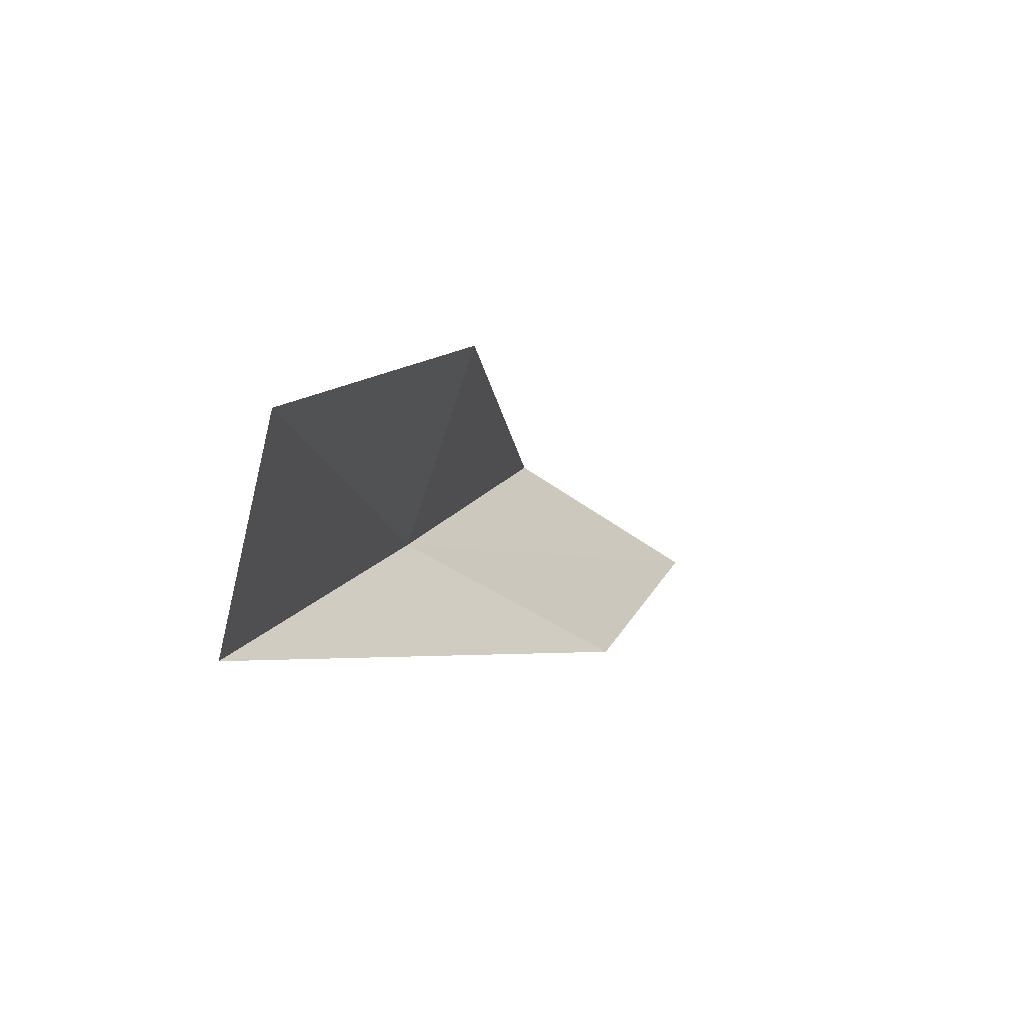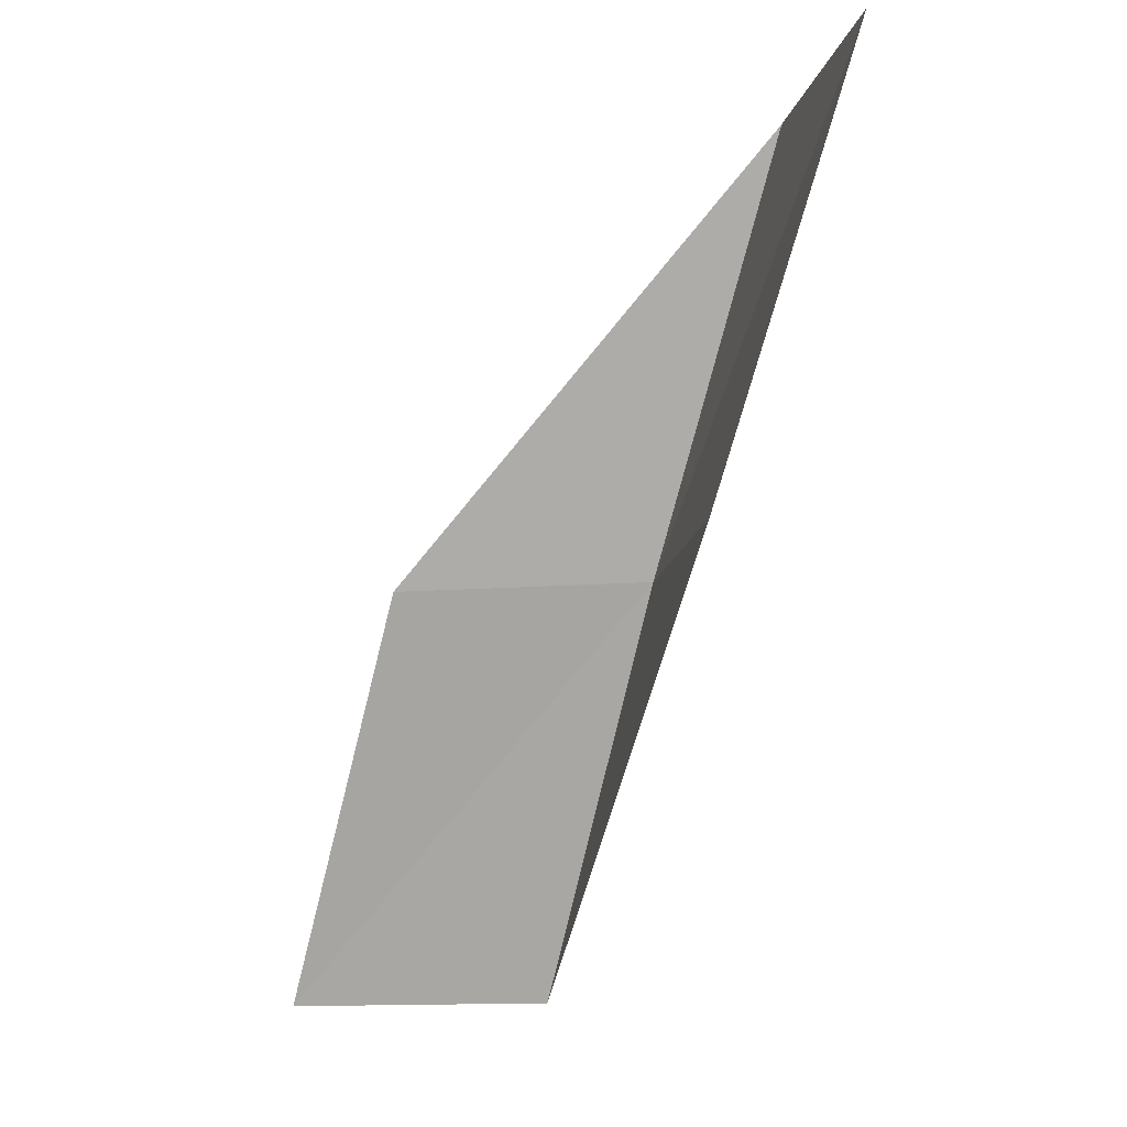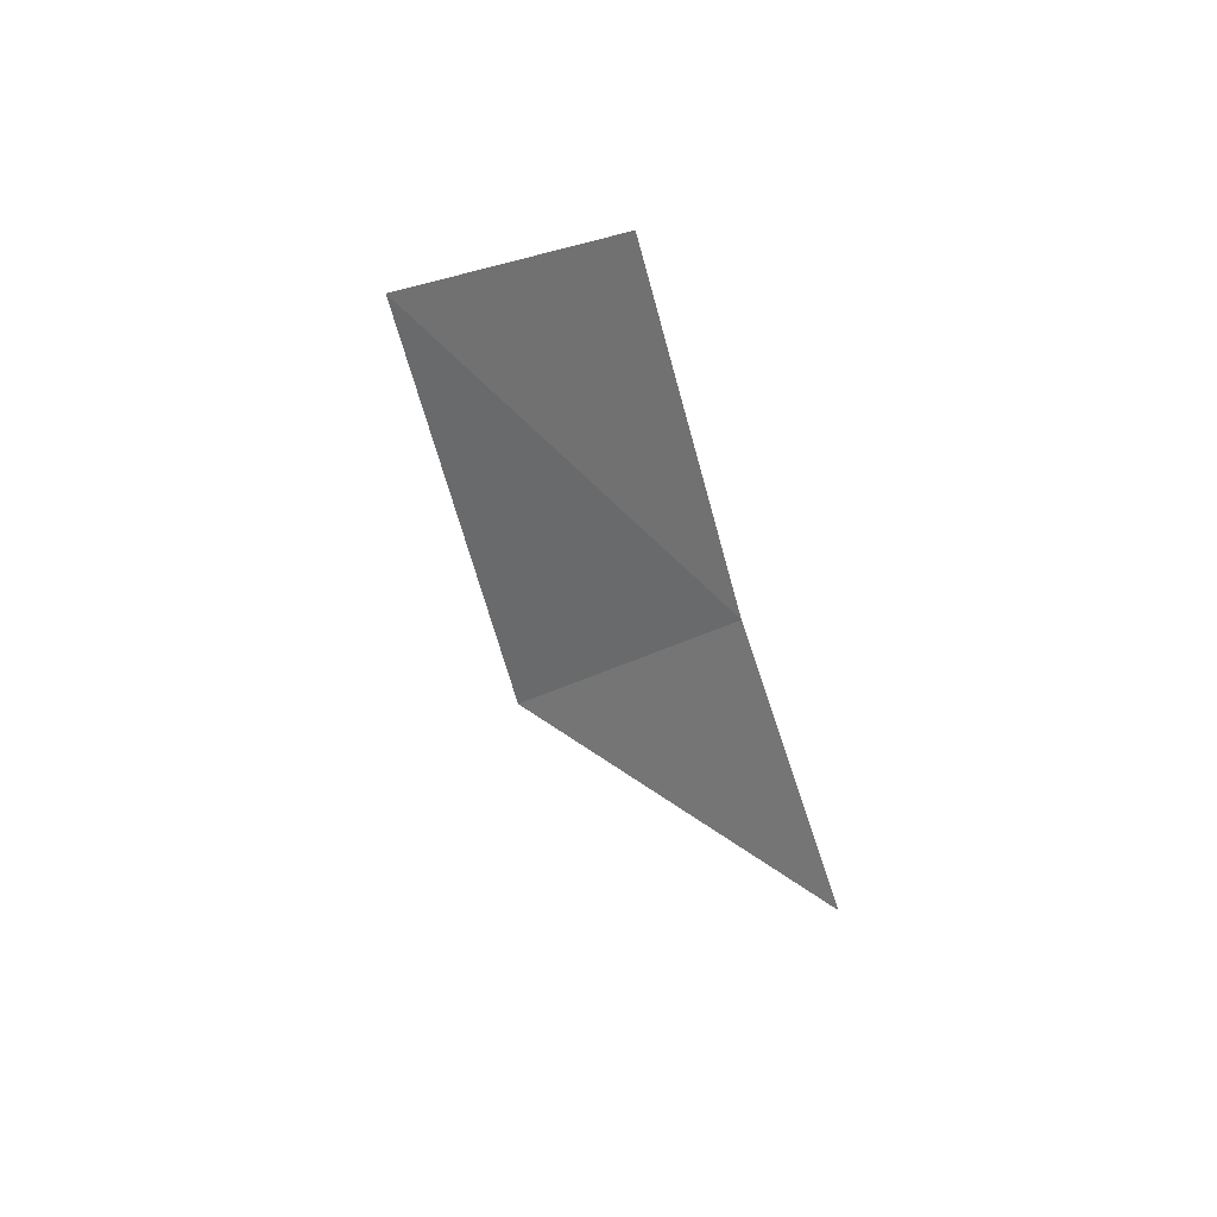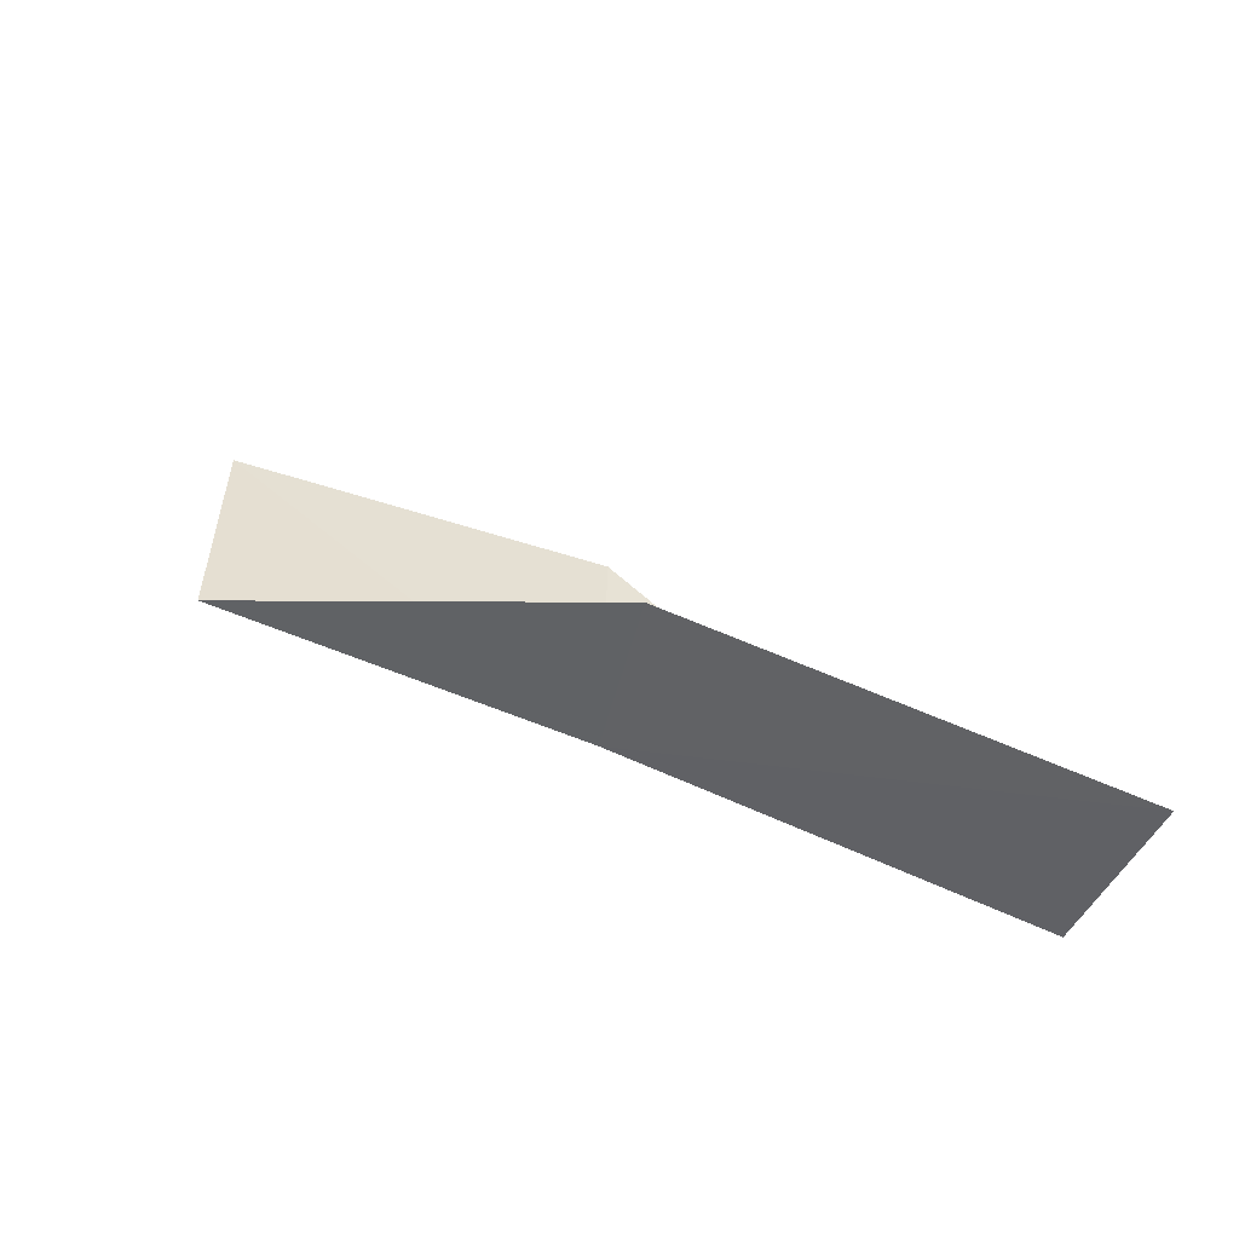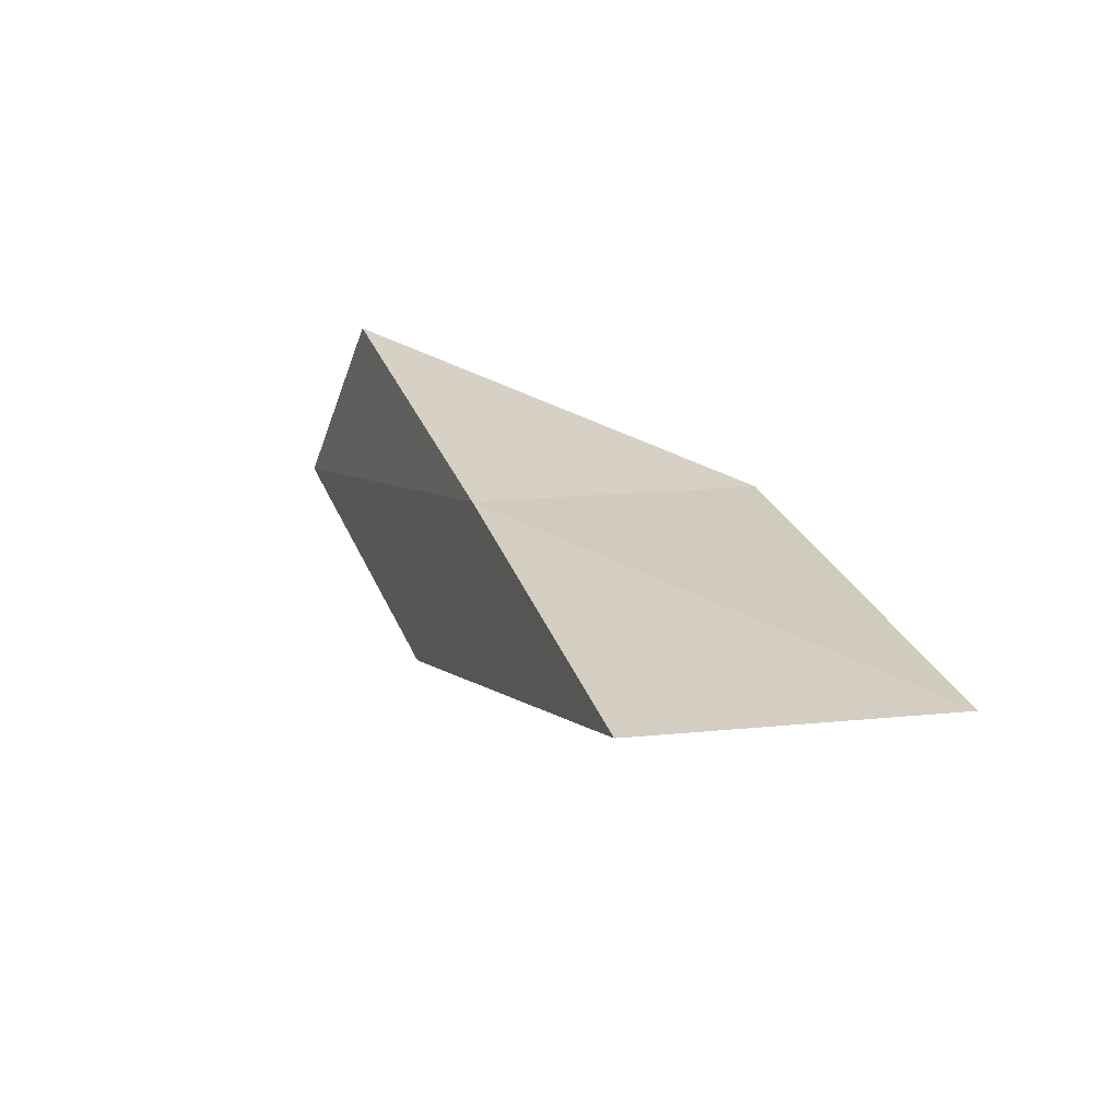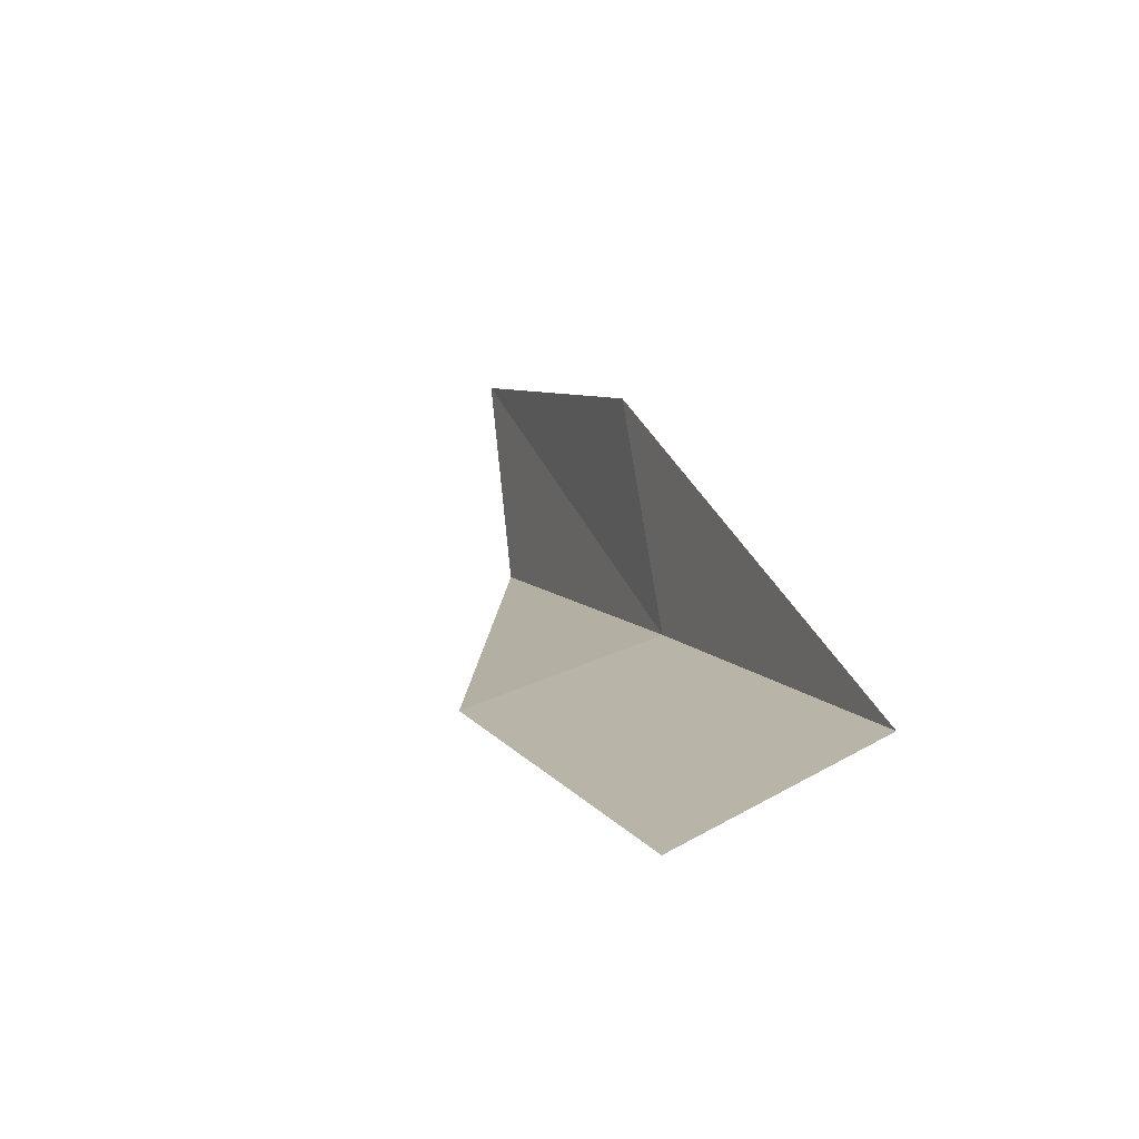
<metadata>
{"format":"obj","ext":"obj","renderer":"f3d","projection":"perspective","resolution":1024,"background":"white","views":[{"elev":-52.3,"azim":45.0,"up":"+Z"},{"elev":-13.2,"azim":161.2,"up":"+Z"},{"elev":21.8,"azim":-143.6,"up":"+Z"},{"elev":-59.4,"azim":79.8,"up":"+Y"},{"elev":-37.8,"azim":-23.8,"up":"+Z"},{"elev":-24.1,"azim":149.1,"up":"+Y"}]}
</metadata>
<code>
v 31.47 -21.9 79.05
v 34.09 -23.34 79.05
v 30.94 -19.34 83.55
v 31.29 -16.54 83.55
v 31.98 -18.98 79.05
v 34.49 -26.2 74.54
v 31.83 -24.56 74.54
f 1 3 2
f 1 5 4
f 1 4 3
f 1 6 7
f 1 2 6
f 1 7 5

</code>
